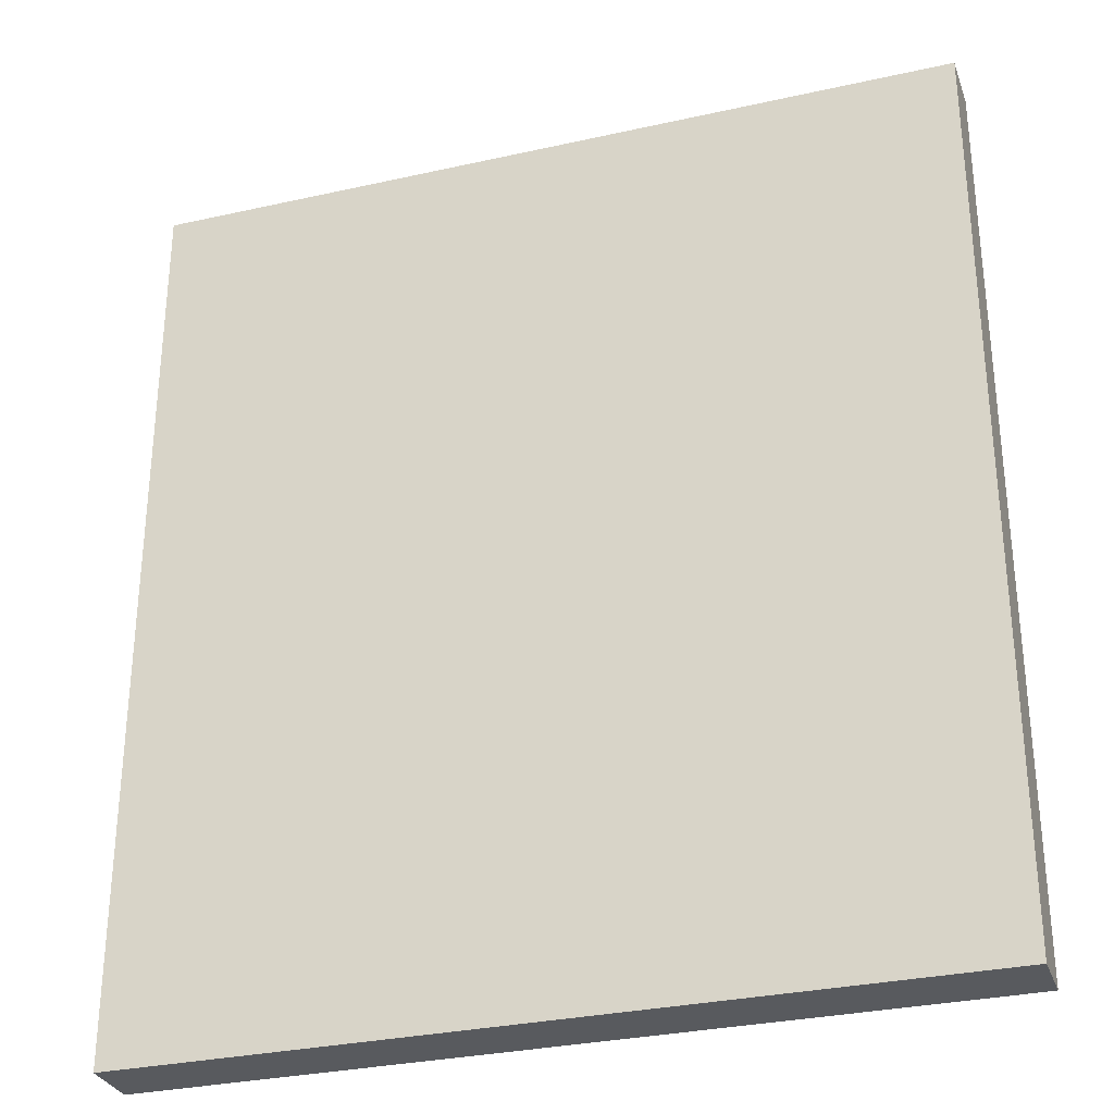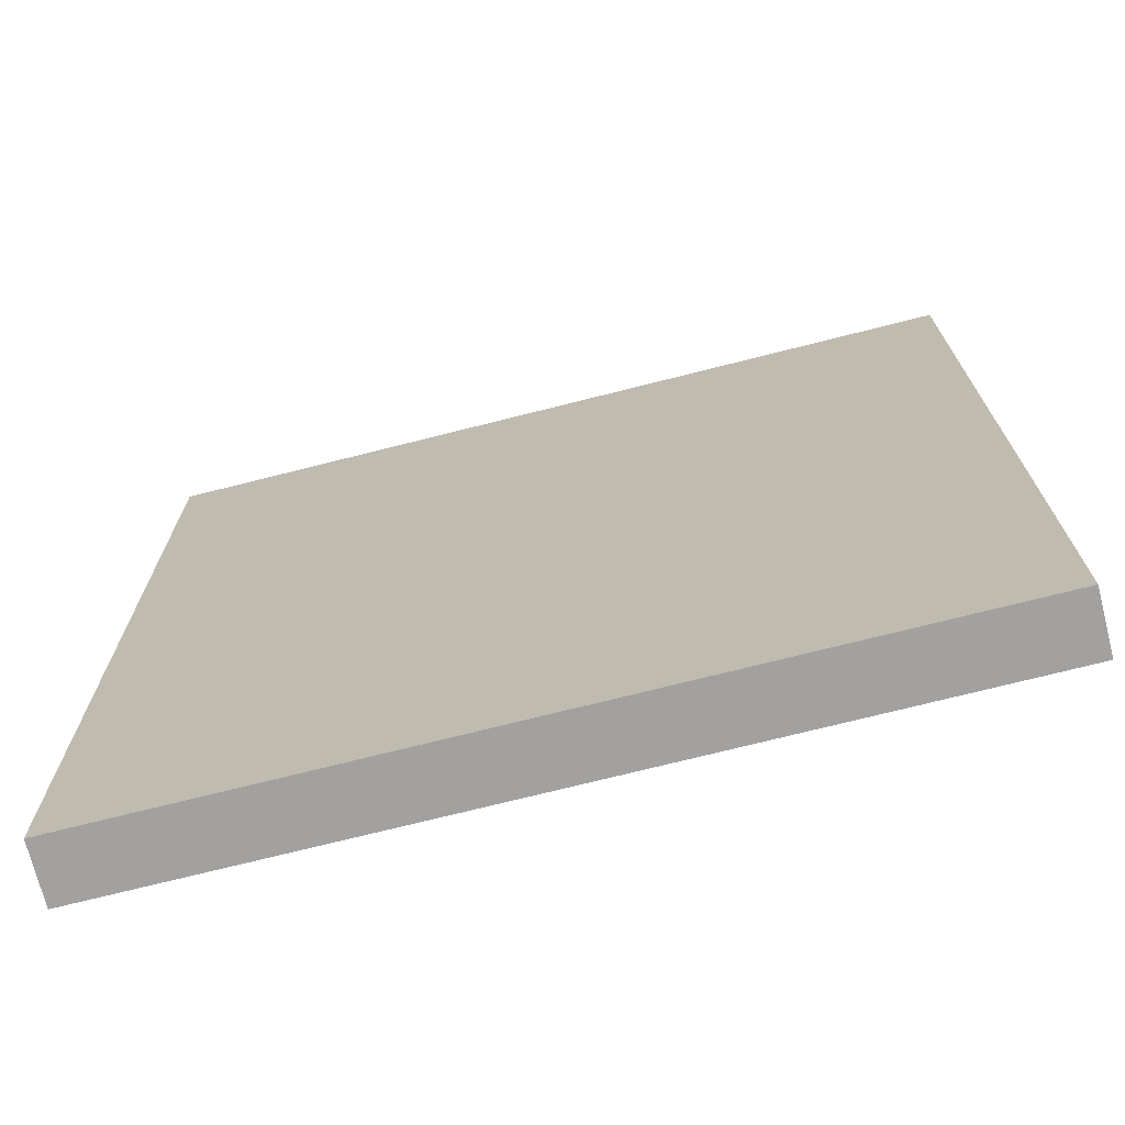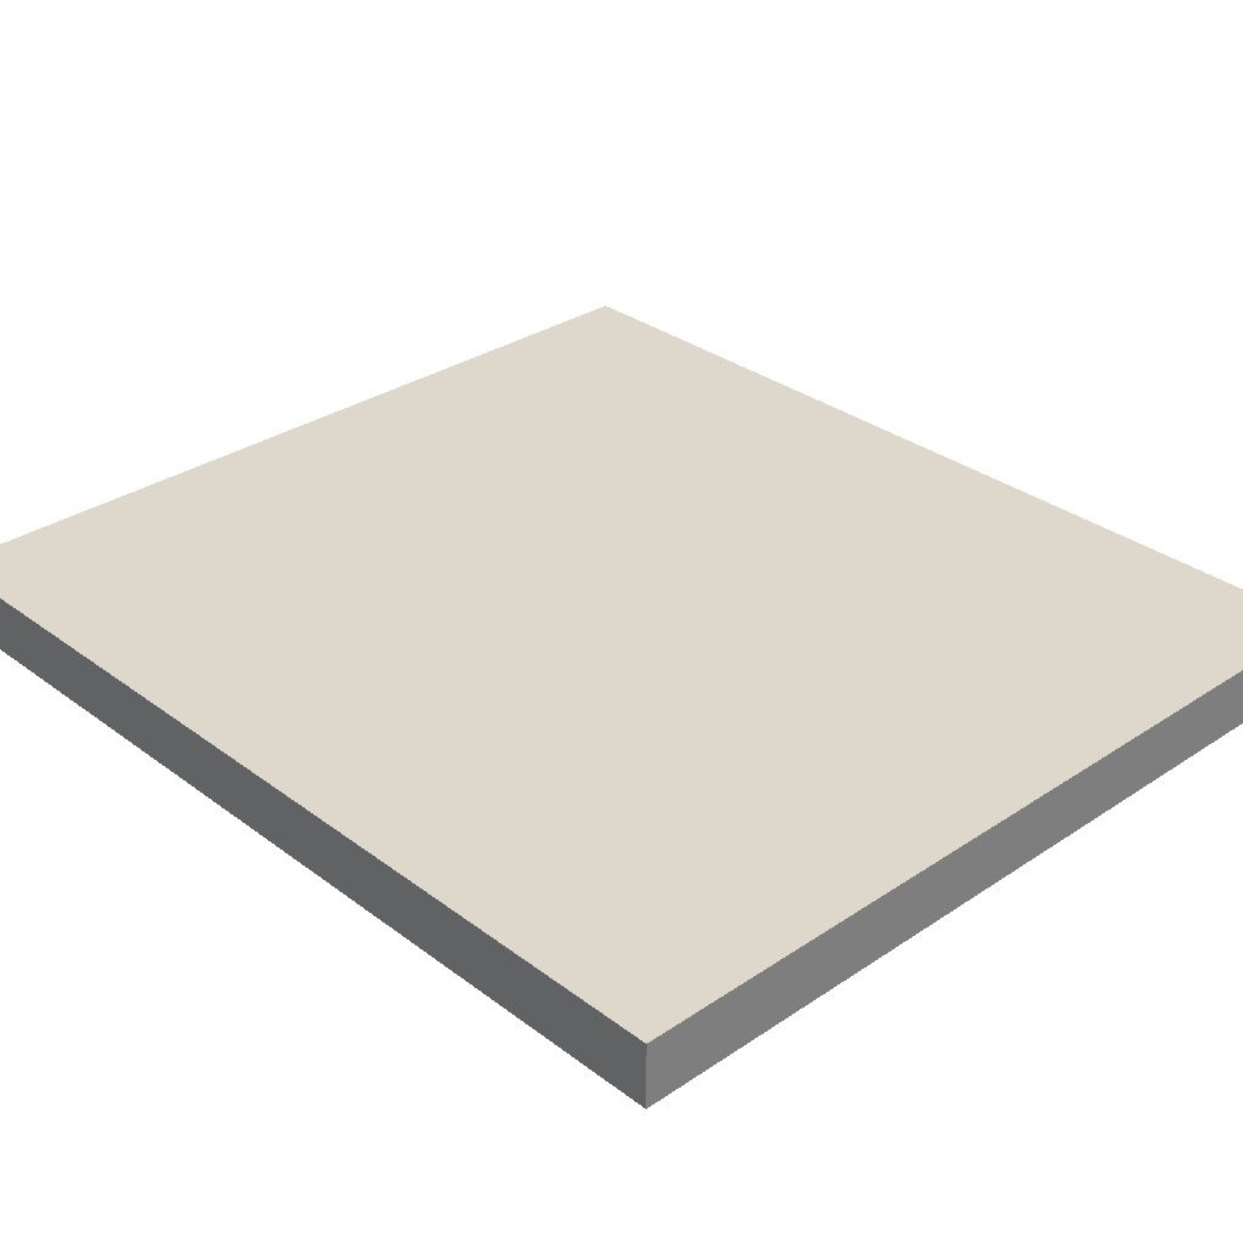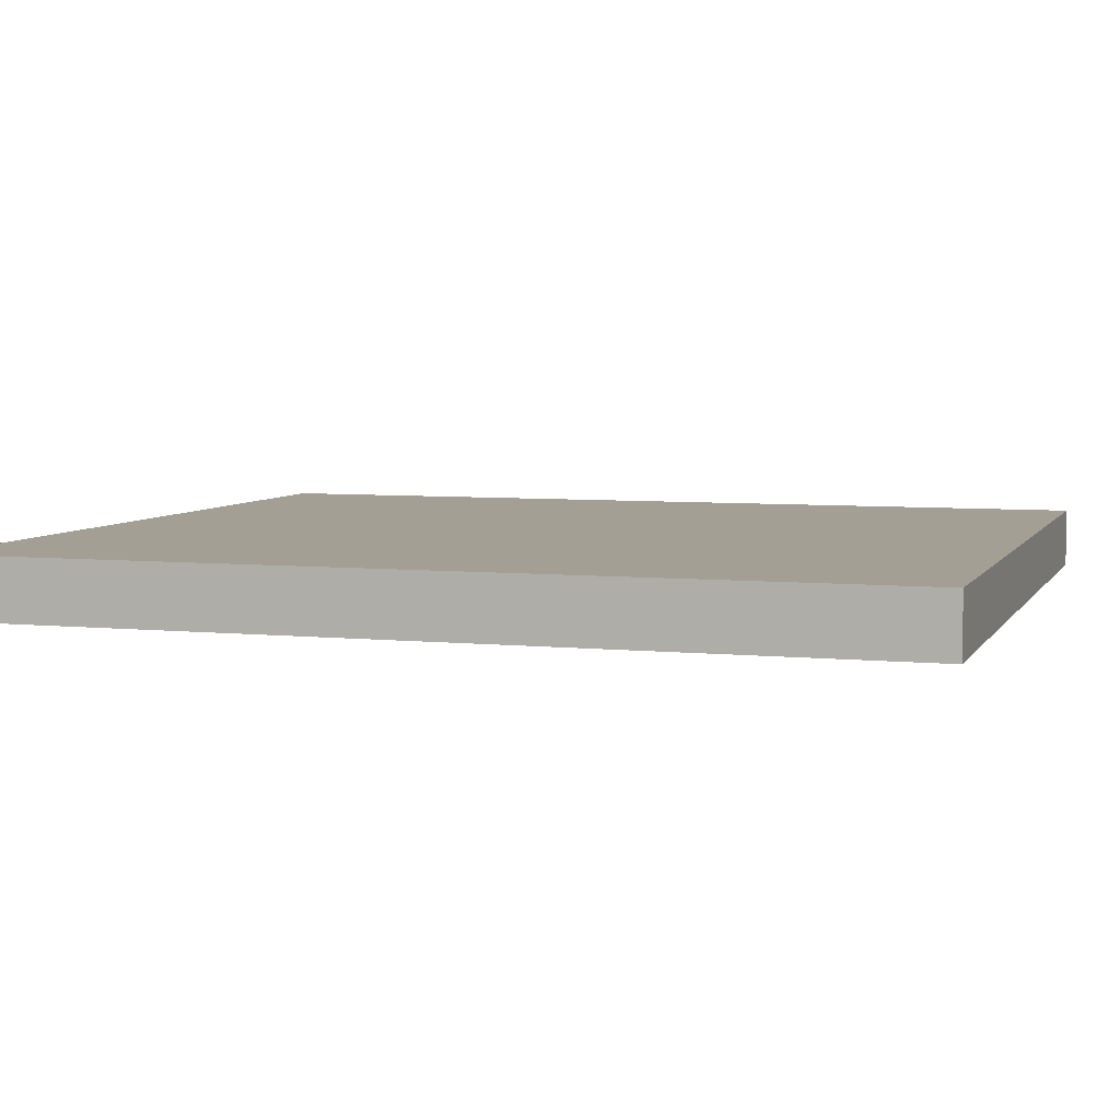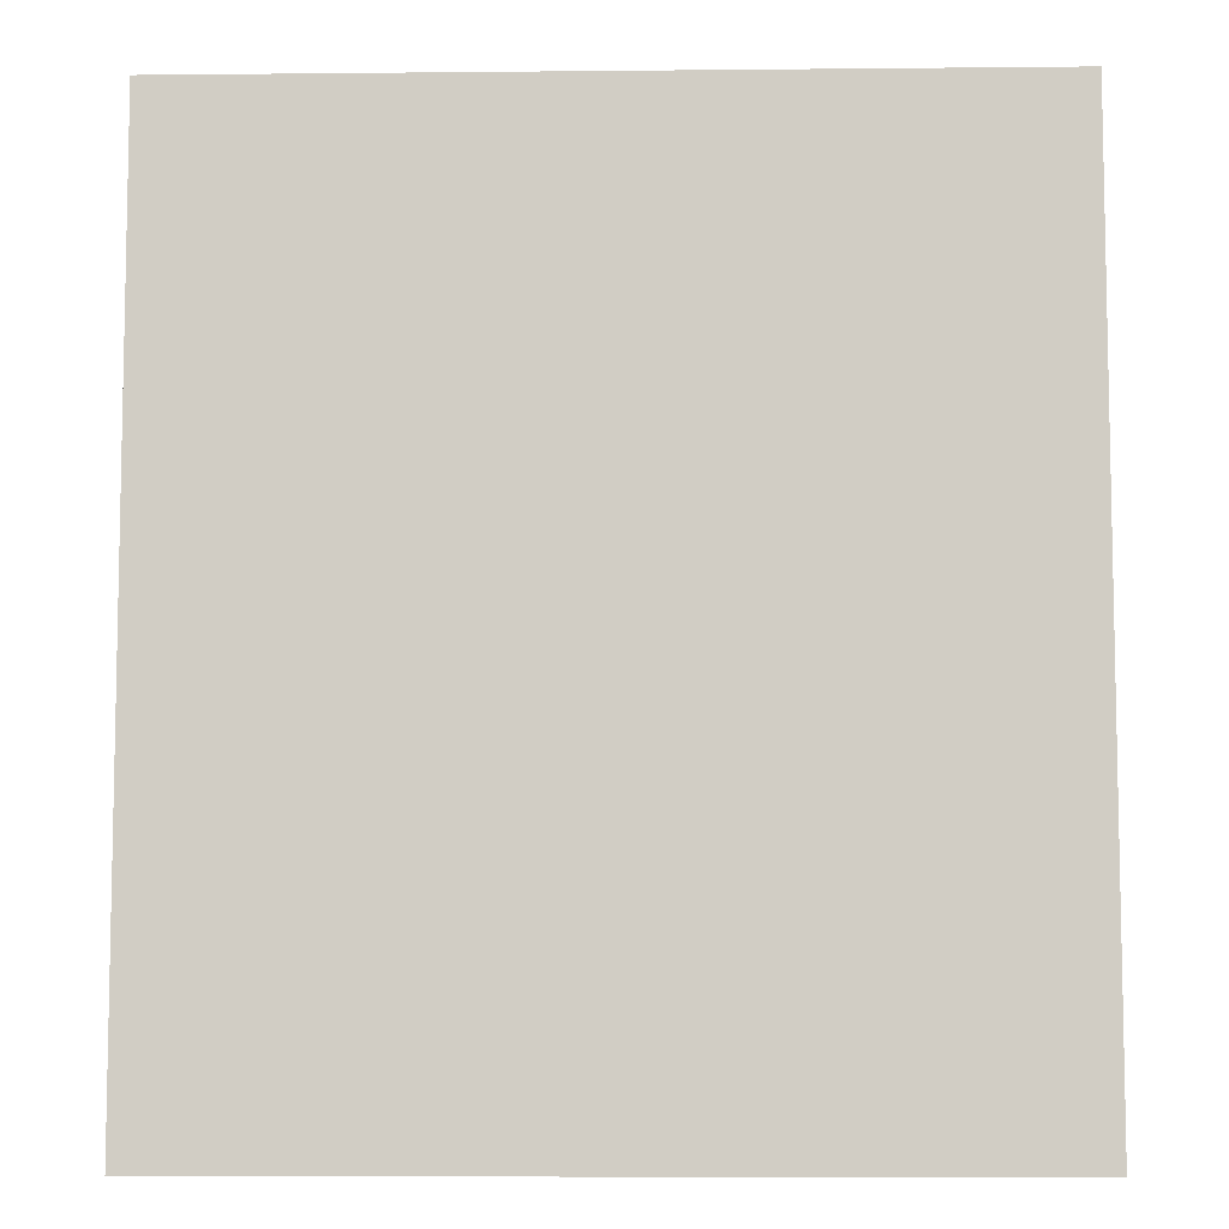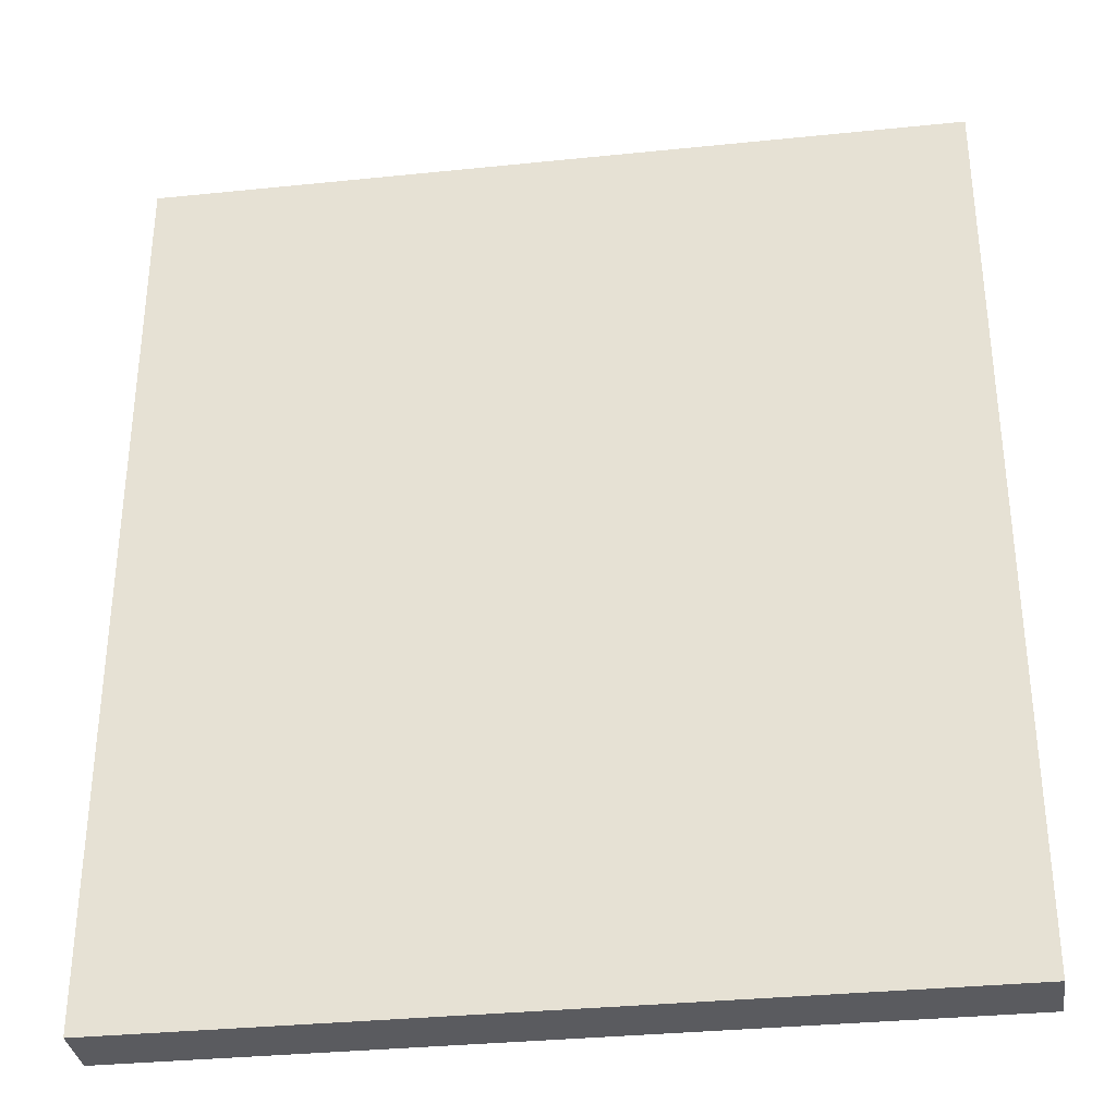
<metadata>
{"format":"obj","ext":"obj","renderer":"f3d","projection":"perspective","resolution":1024,"background":"white","views":[{"elev":-30.6,"azim":17.9,"up":"+Z"},{"elev":-72.3,"azim":-165.8,"up":"+Z"},{"elev":31.4,"azim":-43.4,"up":"+Y"},{"elev":5.6,"azim":-72.5,"up":"+Y"},{"elev":-7.5,"azim":1.6,"up":"+Z"},{"elev":-33.4,"azim":-172.0,"up":"+Z"}]}
</metadata>
<code>
g Part1
v 26.26 1 1.299
v 26.26 1 16.56
v 26.26 0 1.299
v 26.26 0 16.56
v 12.63 1 16.56
v 26.26 1 16.56
v 12.63 1 1.299
v 26.26 1 1.299
v 26.26 1 16.56
v 12.63 1 16.56
v 26.26 0 16.56
v 12.63 0 16.56
v 12.63 1 16.56
v 12.63 1 1.299
v 12.63 0 16.56
v 12.63 0 1.299
v 12.63 0 1.299
v 26.26 0 1.299
v 12.63 0 16.56
v 26.26 0 16.56
v 12.63 1 1.299
v 26.26 1 1.299
v 12.63 0 1.299
v 26.26 0 1.299
f 1 2 3
f 3 2 4
f 5 6 7
f 7 6 8
f 9 10 11
f 11 10 12
f 13 14 15
f 15 14 16
f 17 18 19
f 19 18 20
f 21 22 23
f 23 22 24

</code>
